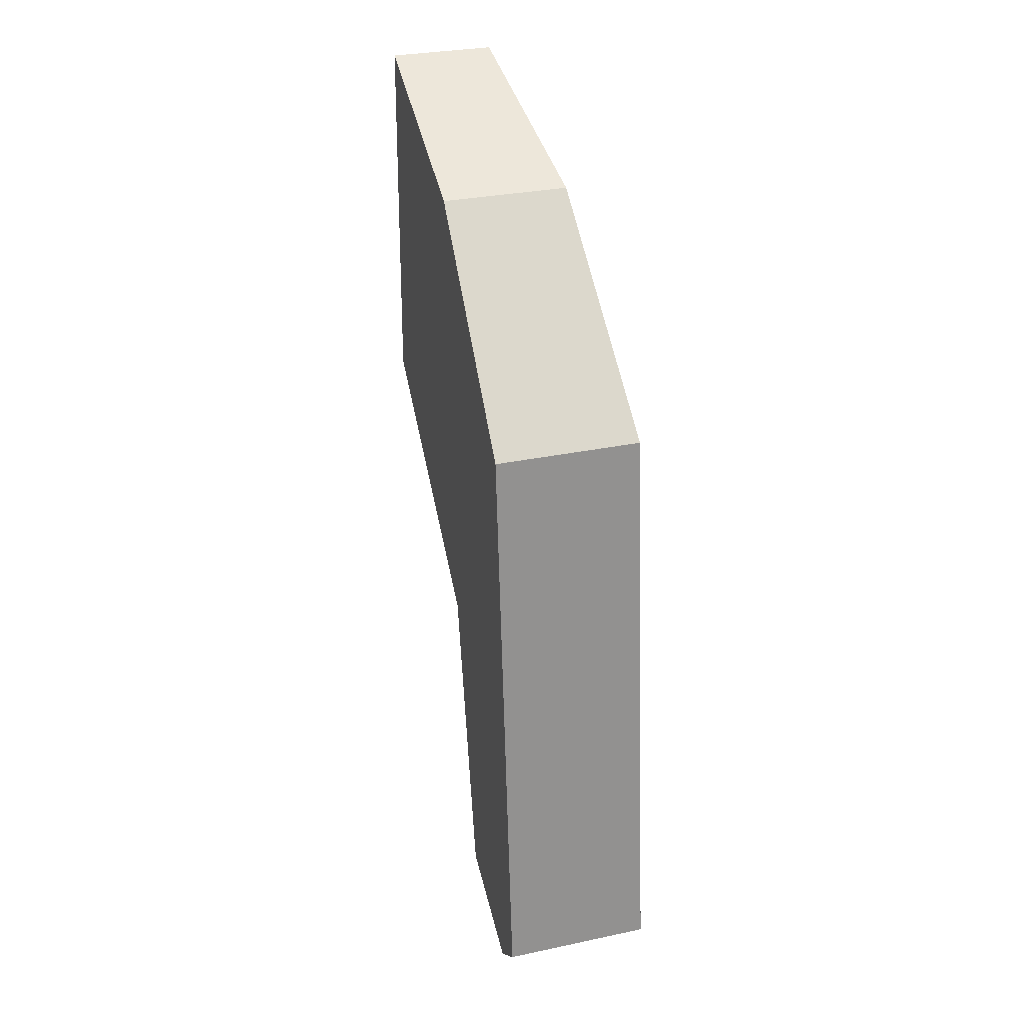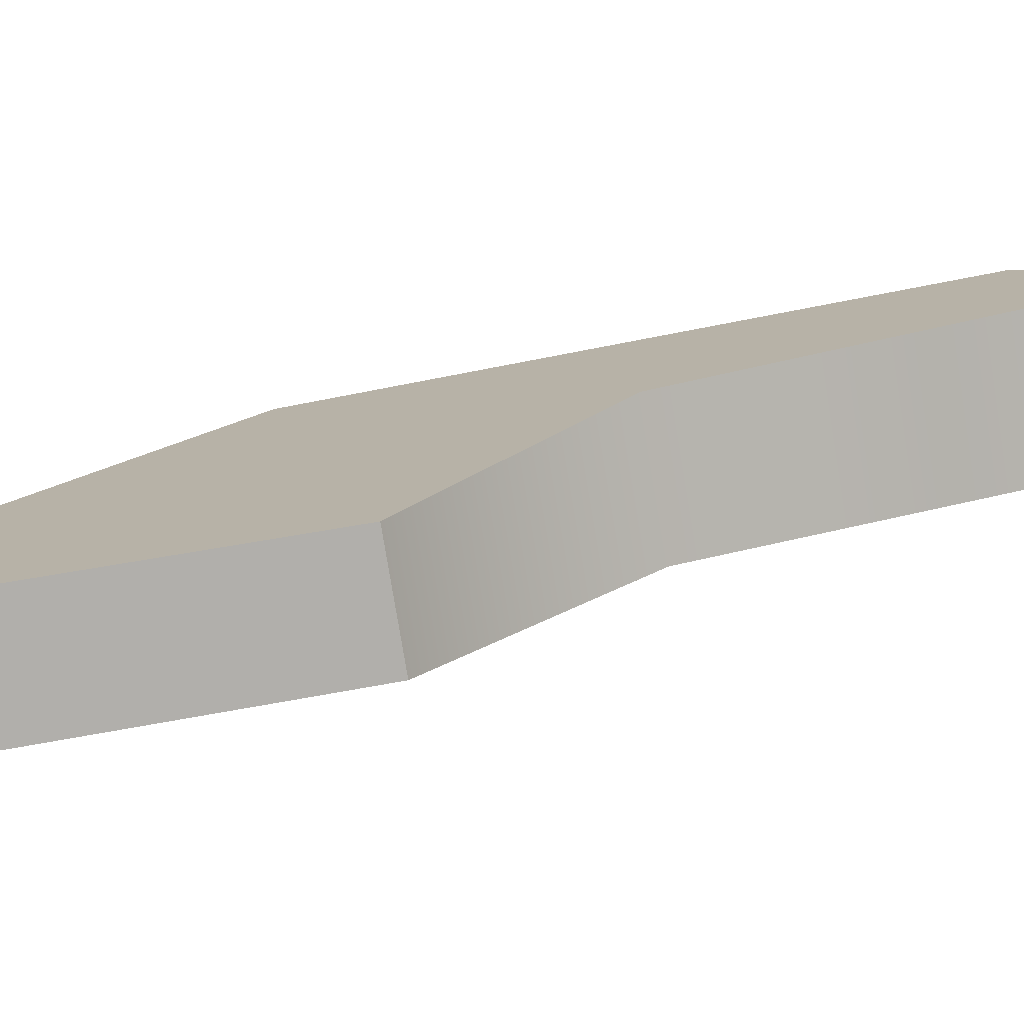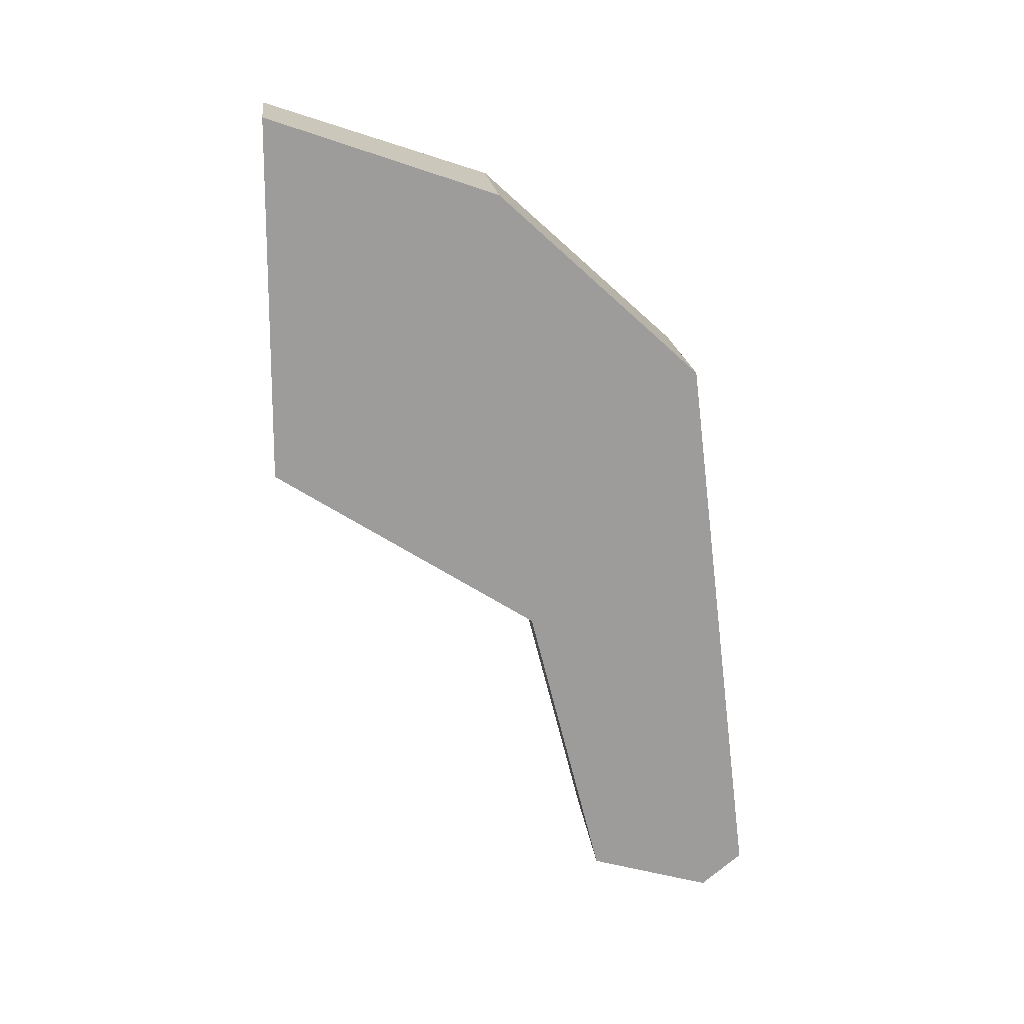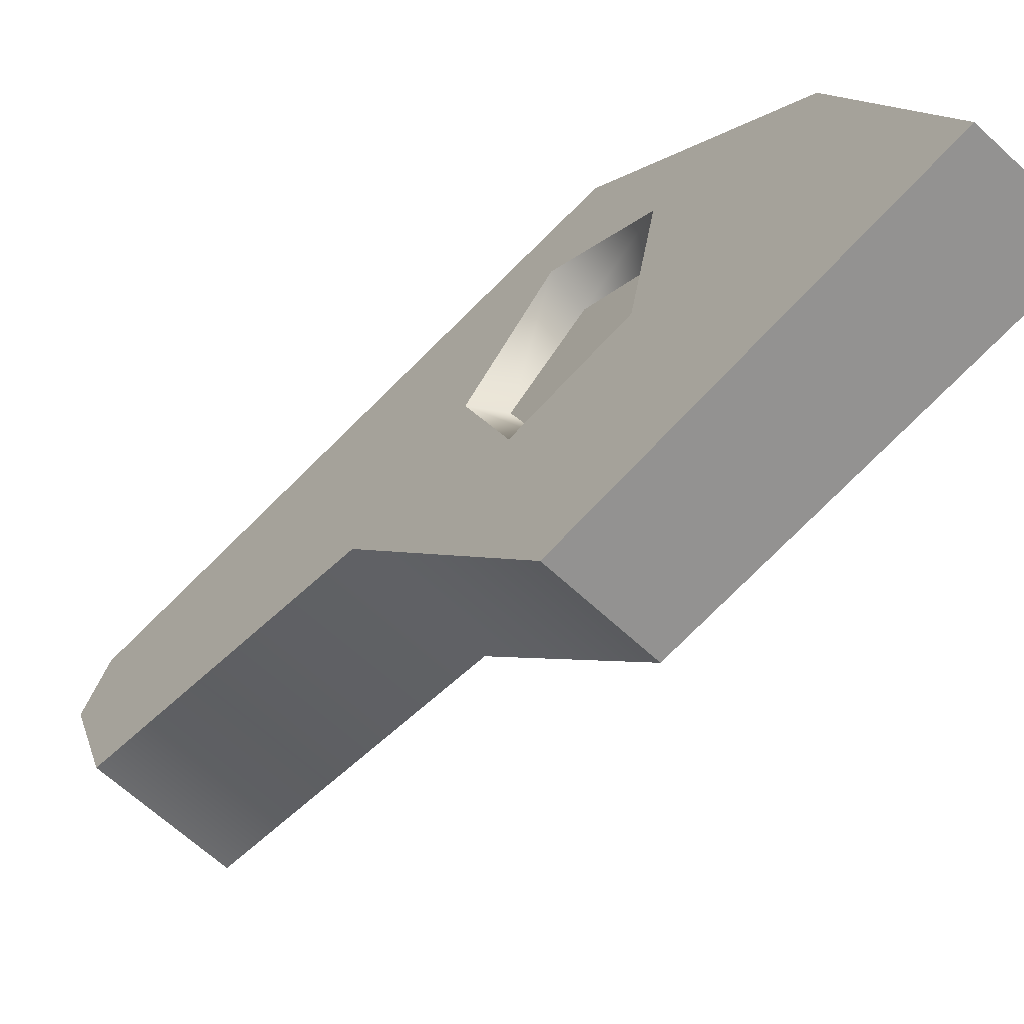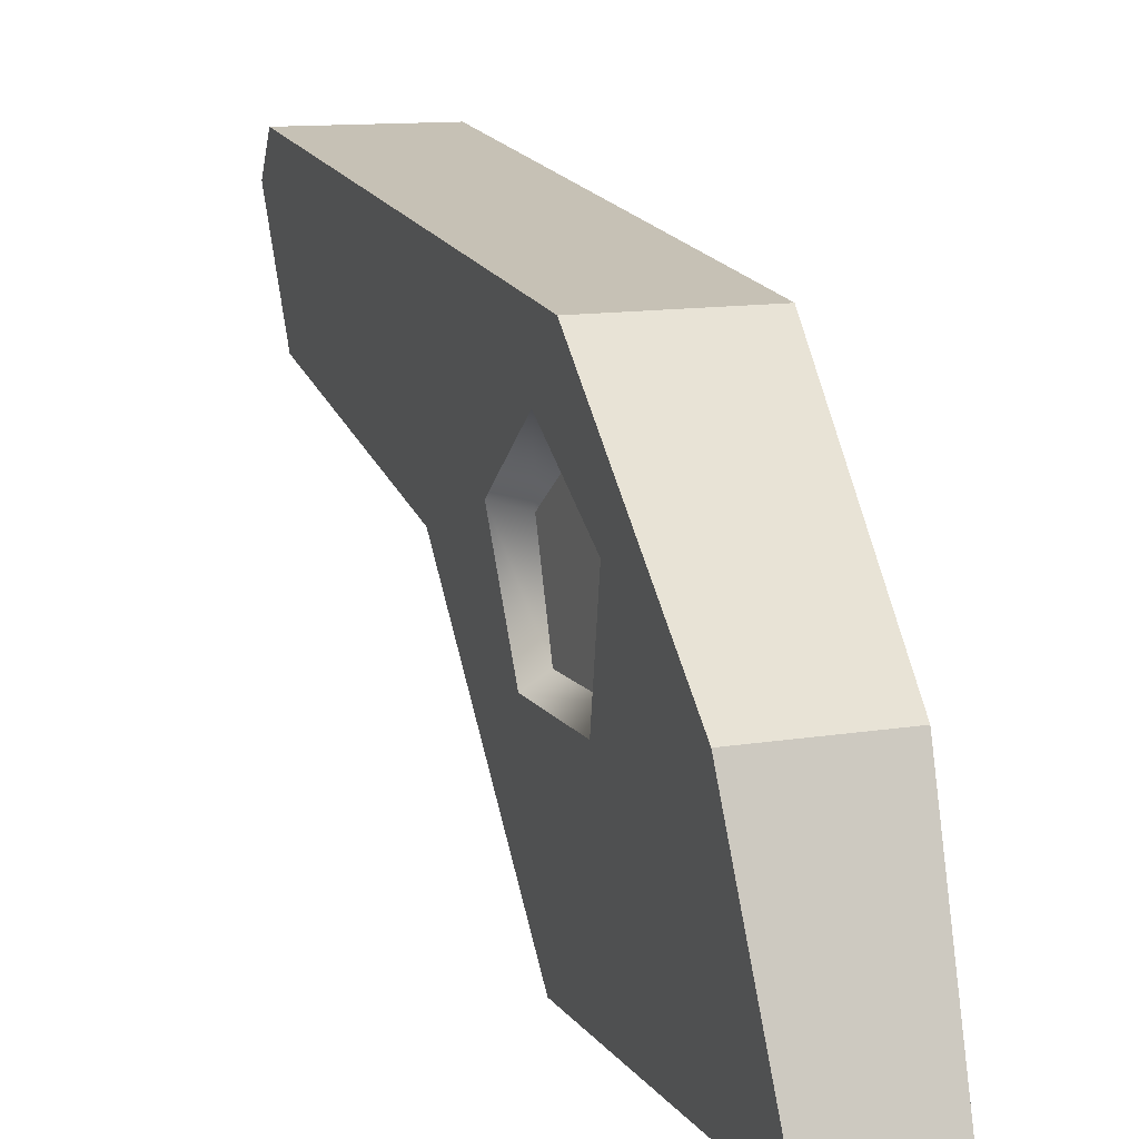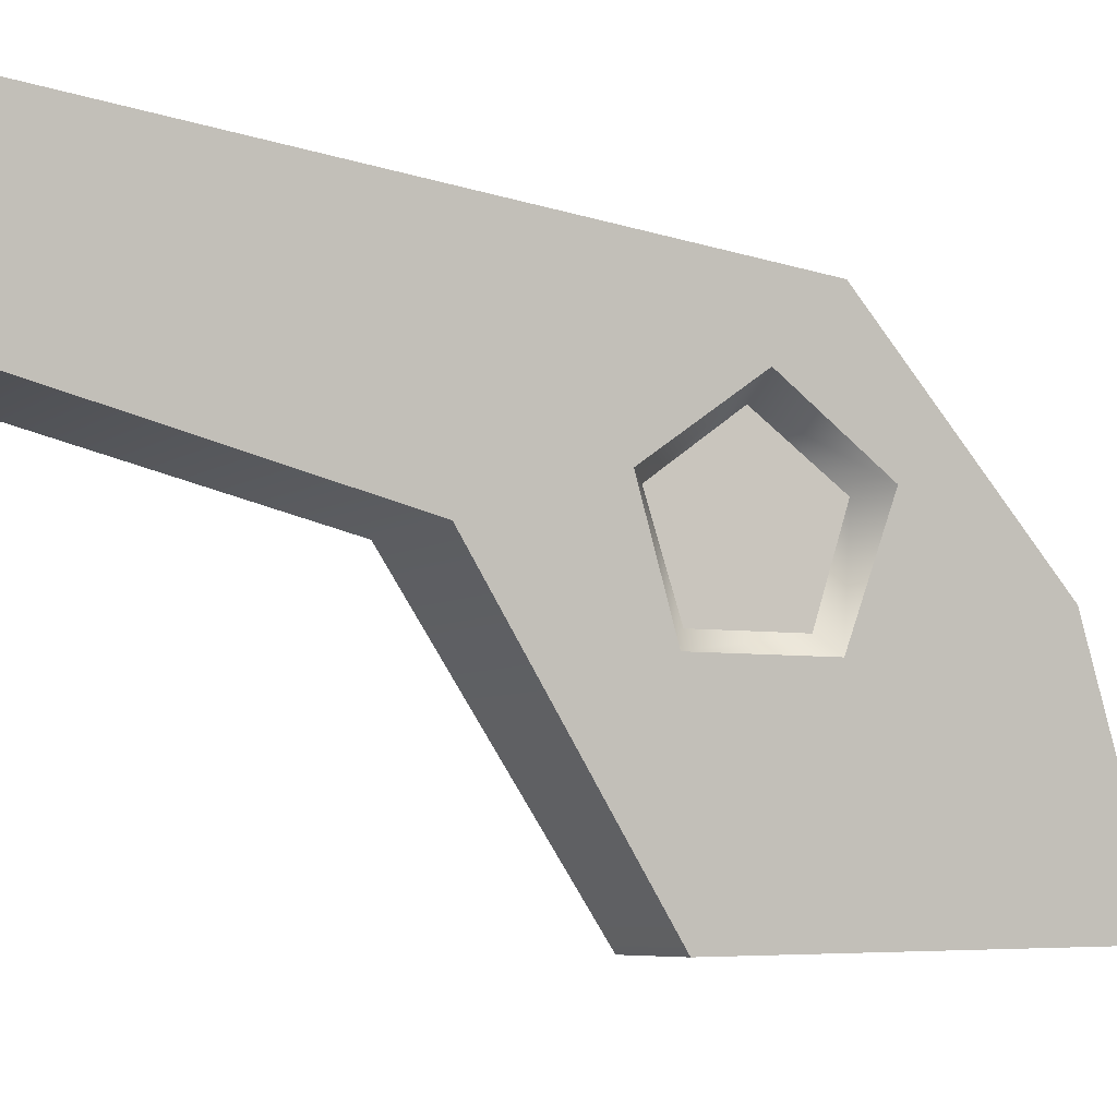
<metadata>
{"format":"obj","ext":"obj","renderer":"f3d","projection":"perspective","resolution":1024,"background":"white","views":[{"elev":31.1,"azim":163.4,"up":"+Z"},{"elev":-78.5,"azim":99.4,"up":"+Y"},{"elev":20.3,"azim":83.1,"up":"+Z"},{"elev":-65.7,"azim":-42.7,"up":"+Y"},{"elev":11.6,"azim":-21.6,"up":"+Y"},{"elev":-5.7,"azim":-116.7,"up":"+Y"}]}
</metadata>
<code>
g CryoTurret_DefaultPart_4_CorpsePart
v -0.6692 0.8365 -0.7736
v -0.6616 0.5957 -0.08358
v -0.6548 0.5368 -0.2682
v -0.6568 0.6504 -0.7194
v -0.4779 0.1349 -0.007309
v -0.4648 0.5371 -0.2673
v -0.6548 0.5368 -0.2682
v -0.6299 0.1363 -0.006977
v -0.6607 0.4853 0.4255
v -0.6655 0.5953 0.2084
v -0.671 0.7012 0.06238
v -0.6786 0.792 0.1432
v -0.4599 0.6499 -0.7196
v -0.454 0.8366 -0.7737
v -0.6692 0.8365 -0.7736
v -0.6568 0.6504 -0.7194
v -0.6234 0.4489 0.1345
v -0.6526 0.4244 0.1528
v -0.6502 0.4246 -0.02772
v -0.6234 0.4489 -0.009708
v -0.4779 0.1349 -0.007309
v -0.4795 0.1413 0.5442
v -0.4687 0.4856 0.4255
v -0.6616 0.5957 -0.08358
v -0.6232 0.586 -0.05426
v -0.6526 0.4244 0.1528
v -0.6299 0.1363 -0.006977
v -0.6502 0.4246 -0.02772
v -0.6232 0.586 0.1791
v -0.6655 0.5953 0.2084
v -0.671 0.7012 0.06238
v -0.623 0.6708 0.0624
v -0.4584 0.793 0.1433
v -0.4687 0.4856 0.4255
v -0.6607 0.4853 0.4255
v -0.6786 0.792 0.1432
v -0.4795 0.1413 0.5442
v -0.4779 0.1349 -0.007309
v -0.6299 0.1363 -0.006977
v -0.6379 0.142 0.5444
v -0.4523 0.8985 -0.7217
v -0.4584 0.793 0.1433
v -0.6786 0.792 0.1432
v -0.6743 0.8982 -0.7216
v -0.4687 0.4856 0.4255
v -0.4795 0.1413 0.5442
v -0.6379 0.142 0.5444
v -0.6607 0.4853 0.4255
v -0.6379 0.142 0.5444
v -0.4599 0.6499 -0.7196
v -0.4648 0.5371 -0.2673
v -0.4584 0.793 0.1433
v -0.454 0.8366 -0.7737
v -0.4523 0.8985 -0.7217
v -0.6692 0.8365 -0.7736
v -0.454 0.8366 -0.7737
v -0.4523 0.8985 -0.7217
v -0.6743 0.8982 -0.7216
v -0.4599 0.6499 -0.7196
v -0.6568 0.6504 -0.7194
v -0.6743 0.8982 -0.7216
v -0.6232 0.586 0.1791
v -0.6234 0.4489 0.1345
v -0.6234 0.4489 -0.009708
v -0.6232 0.586 -0.05426
v -0.623 0.6708 0.0624
g CryoTurret_DefaultPart_4_CorpsePart_0
f 3 2 1
f 4 3 1
f 7 6 5
f 8 7 5
f 11 10 9
f 12 11 9
f 15 14 13
f 16 15 13
f 19 18 17
f 20 19 17
f 23 22 21
f 24 19 20
f 25 24 20
f 28 27 26
f 18 30 29
f 17 18 29
f 31 24 25
f 32 31 25
f 30 31 32
f 29 30 32
f 35 34 33
f 36 35 33
f 39 38 37
f 40 39 37
f 43 42 41
f 44 43 41
f 47 46 45
f 48 47 45
f 3 27 28
f 2 3 28
f 10 26 9
f 9 27 49
f 52 51 50
f 50 53 52
f 53 54 52
f 57 56 55
f 58 57 55
f 27 9 26
f 52 23 21
f 51 52 21
f 60 59 6
f 7 60 6
f 2 61 1
f 2 11 61
f 11 12 61
f 64 63 62
f 62 65 64
f 62 66 65

</code>
